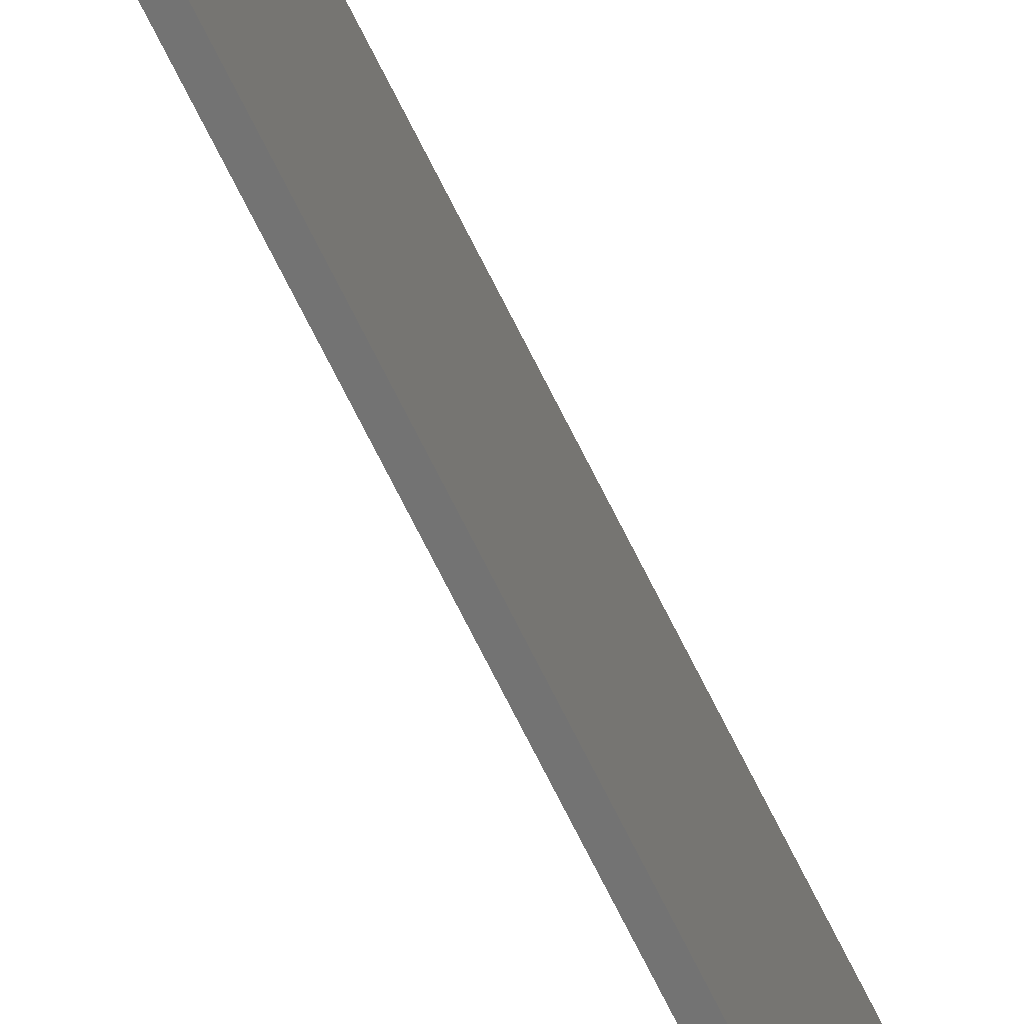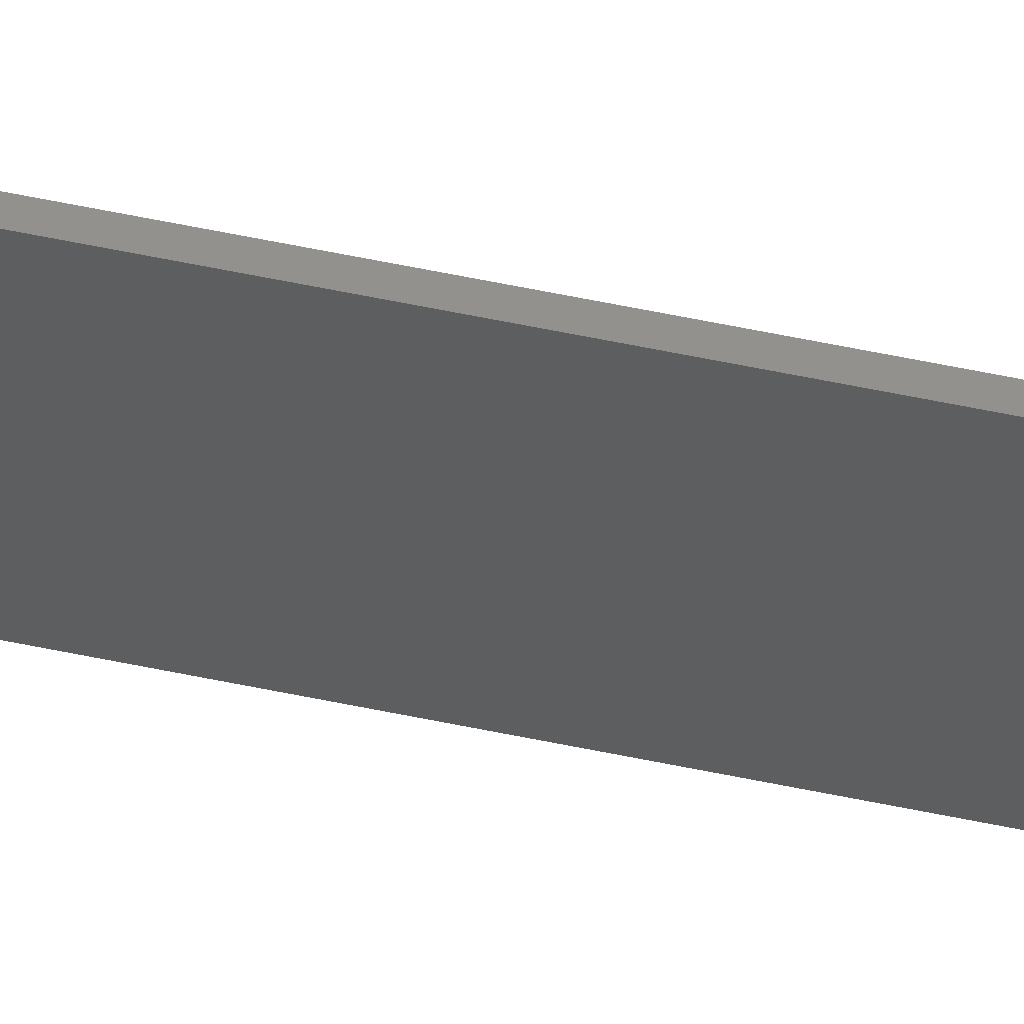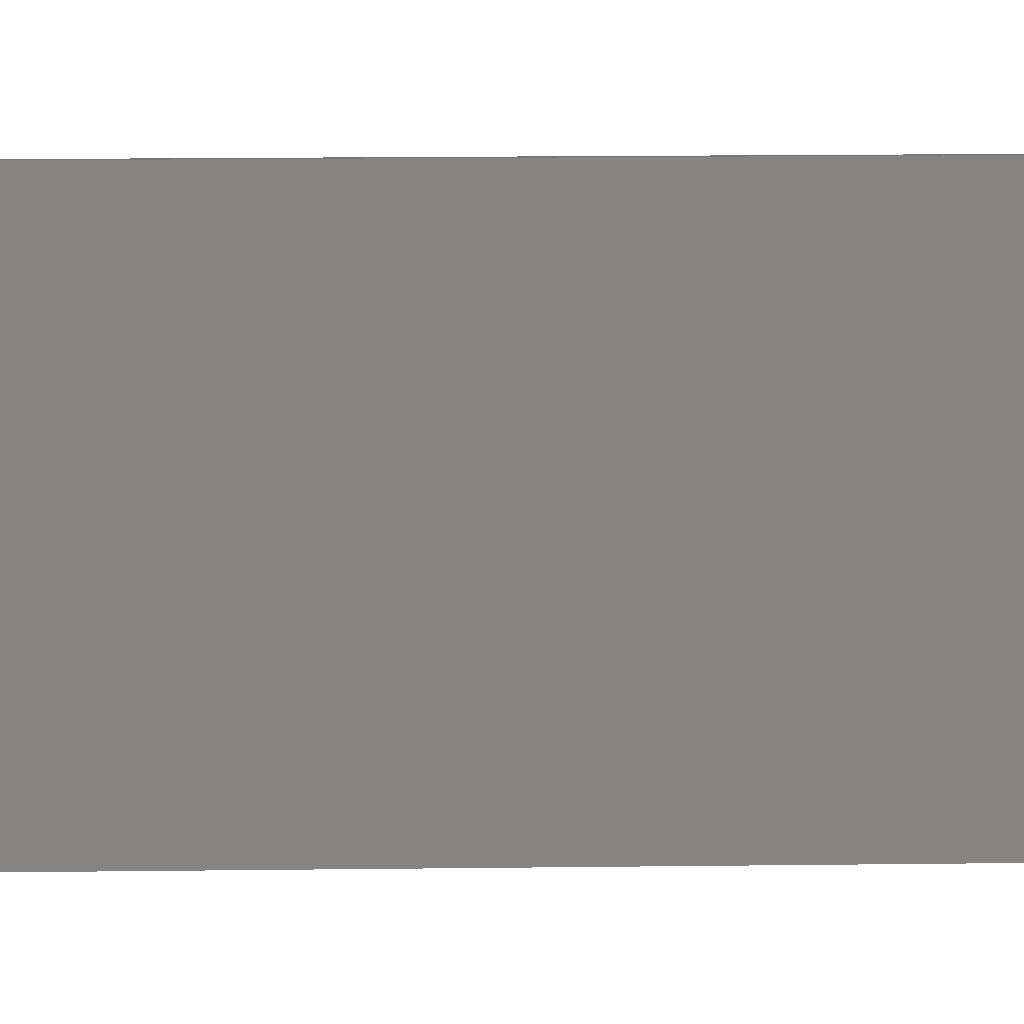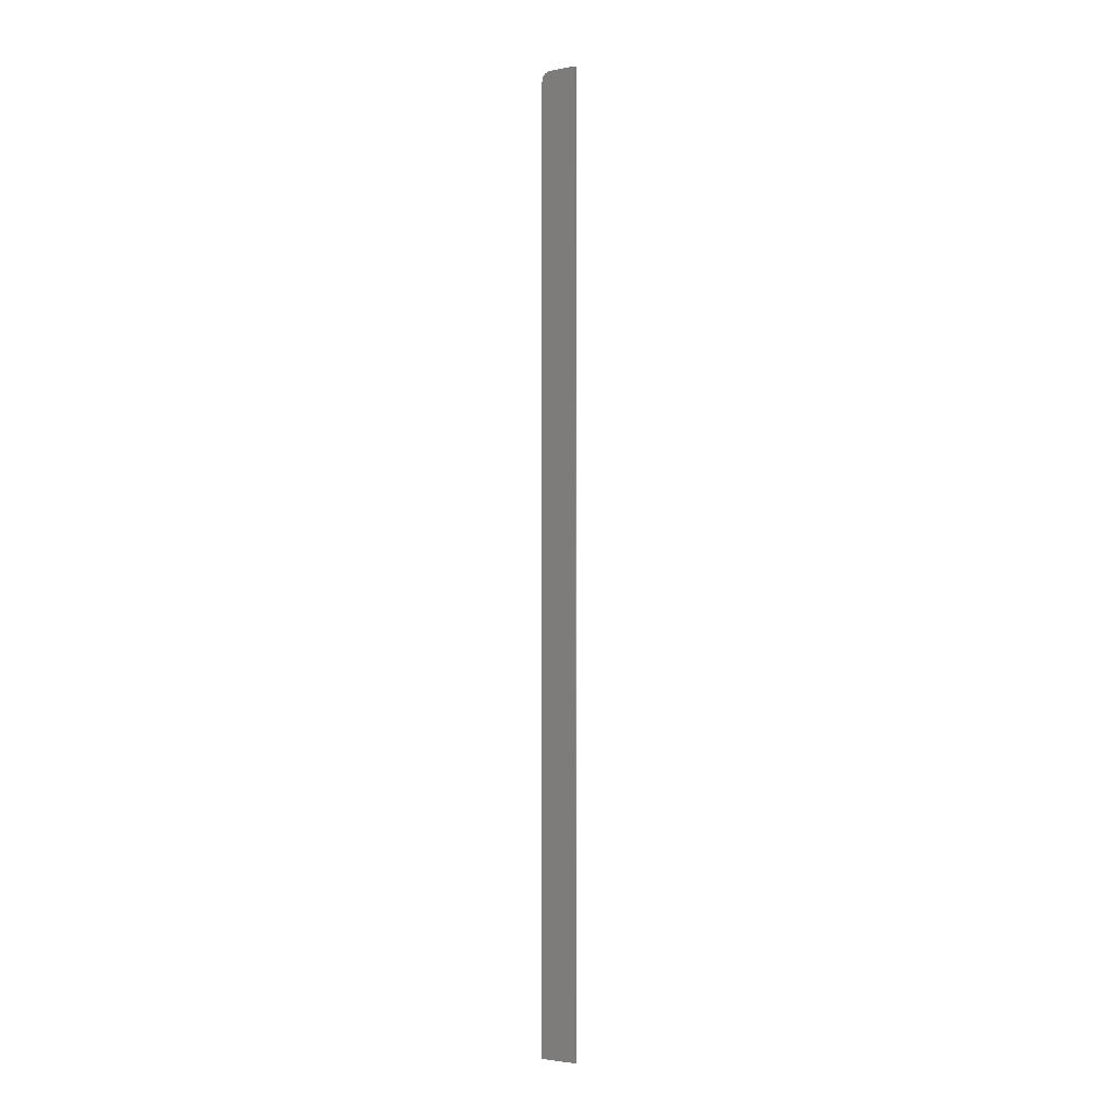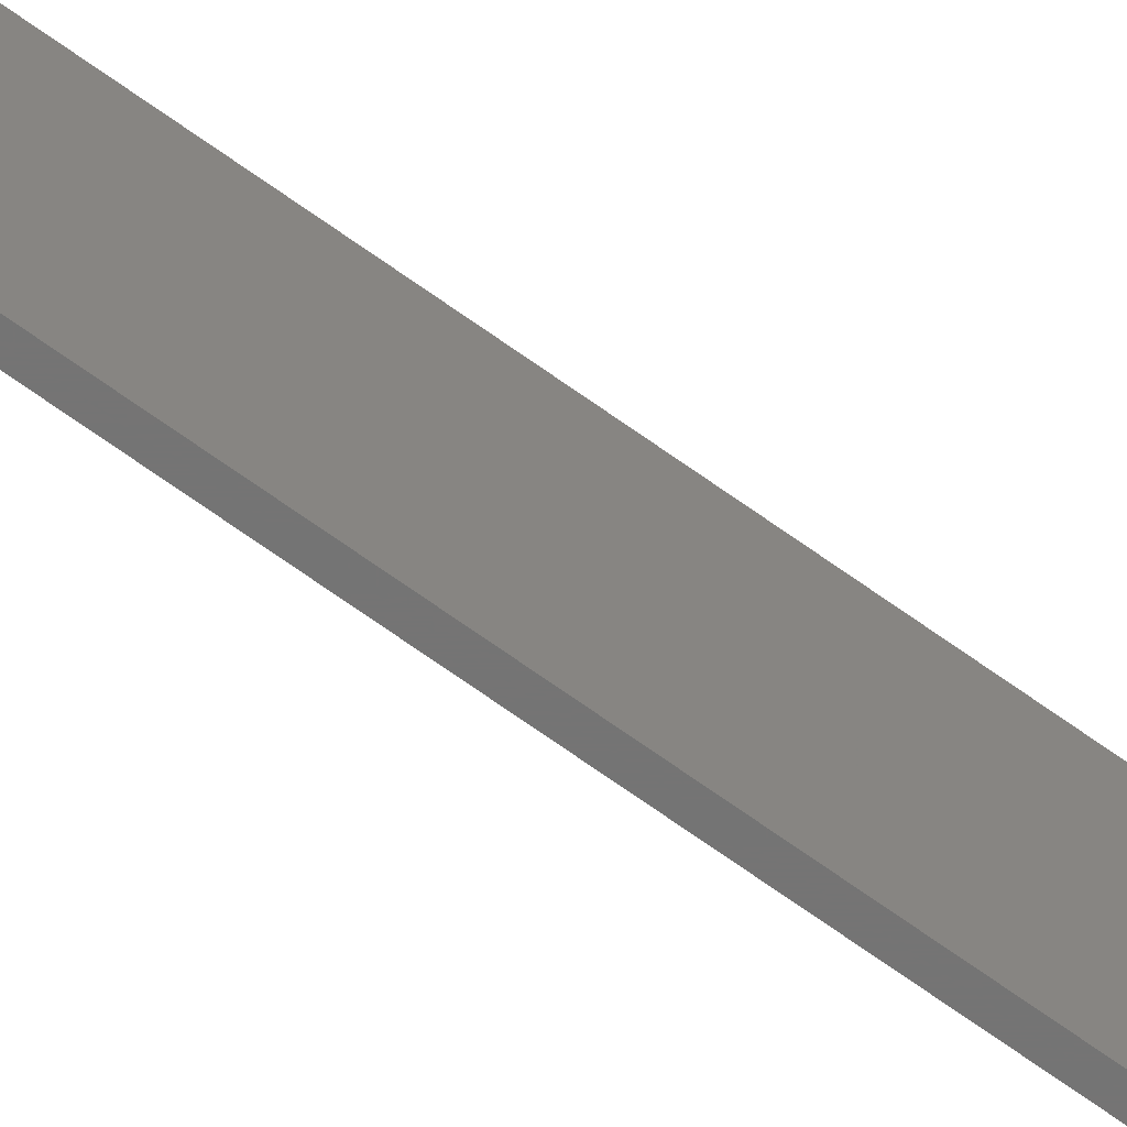
<metadata>
{"format":"stl","ext":"stl","renderer":"f3d","projection":"perspective","resolution":1024,"background":"white","views":[{"elev":-65.2,"azim":25.5,"up":"+Y"},{"elev":54.5,"azim":-77.2,"up":"+Y"},{"elev":2.1,"azim":-101.1,"up":"+Y"},{"elev":-2.8,"azim":-57.6,"up":"+Z"},{"elev":-66.7,"azim":53.8,"up":"+Y"}]}
</metadata>
<code>
# stl→obj: 24 verts, 44 faces
v -0.007812 4.857e-17 0.7422
v -0.007812 -0.001317 0.7465
v -0.007812 -0.0001501 0.7437
v -0.007812 -0.0005947 0.7452
v -0.007812 -0.003472 0.7487
v -0.007812 -0.03125 0.75
v -0.007812 -0.007812 0.75
v -0.007812 -0.006288 0.7498
v -0.007812 -0.004823 0.7494
v -0.007812 -0.03125 -0.03906
v -0.007812 -0.002288 0.7477
v -0.007812 0 -0.03906
v -0.005839 -0.03125 -0.03906
v -0.005839 2.075e-18 -0.03906
v -0.005839 -0.03125 0.75
v -0.005839 -0.007812 0.75
v -0.005839 5.086e-17 0.7422
v -0.005839 -0.0001501 0.7437
v -0.005839 -0.0005947 0.7452
v -0.005839 -0.001317 0.7465
v -0.005839 -0.002288 0.7477
v -0.005839 -0.003472 0.7487
v -0.005839 -0.004823 0.7494
v -0.005839 -0.006288 0.7498
f 1 2 3
f 2 4 3
f 5 6 7
f 5 7 8
f 5 8 9
f 10 6 5
f 10 5 11
f 10 11 2
f 10 2 1
f 10 1 12
f 10 12 13
f 13 12 14
f 10 13 6
f 6 13 15
f 15 16 6
f 6 16 7
f 12 1 14
f 14 1 17
f 17 1 18
f 18 1 3
f 18 3 19
f 19 3 4
f 19 4 20
f 20 4 2
f 20 2 21
f 21 2 11
f 21 11 22
f 22 11 5
f 22 5 23
f 23 5 9
f 23 9 24
f 24 9 8
f 24 8 16
f 16 8 7
f 17 13 14
f 18 19 20
f 18 20 21
f 18 21 22
f 18 22 23
f 18 23 24
f 18 24 16
f 15 13 17
f 15 17 18
f 15 18 16

</code>
